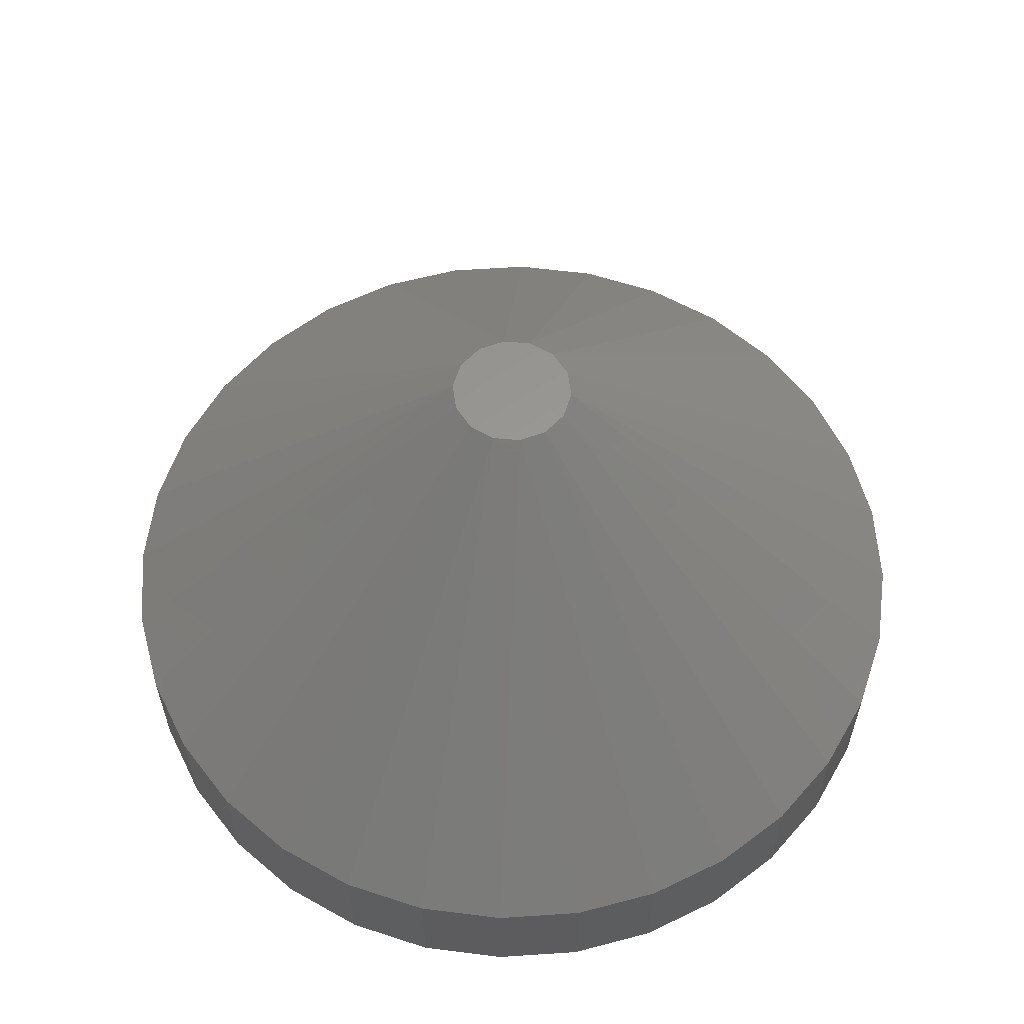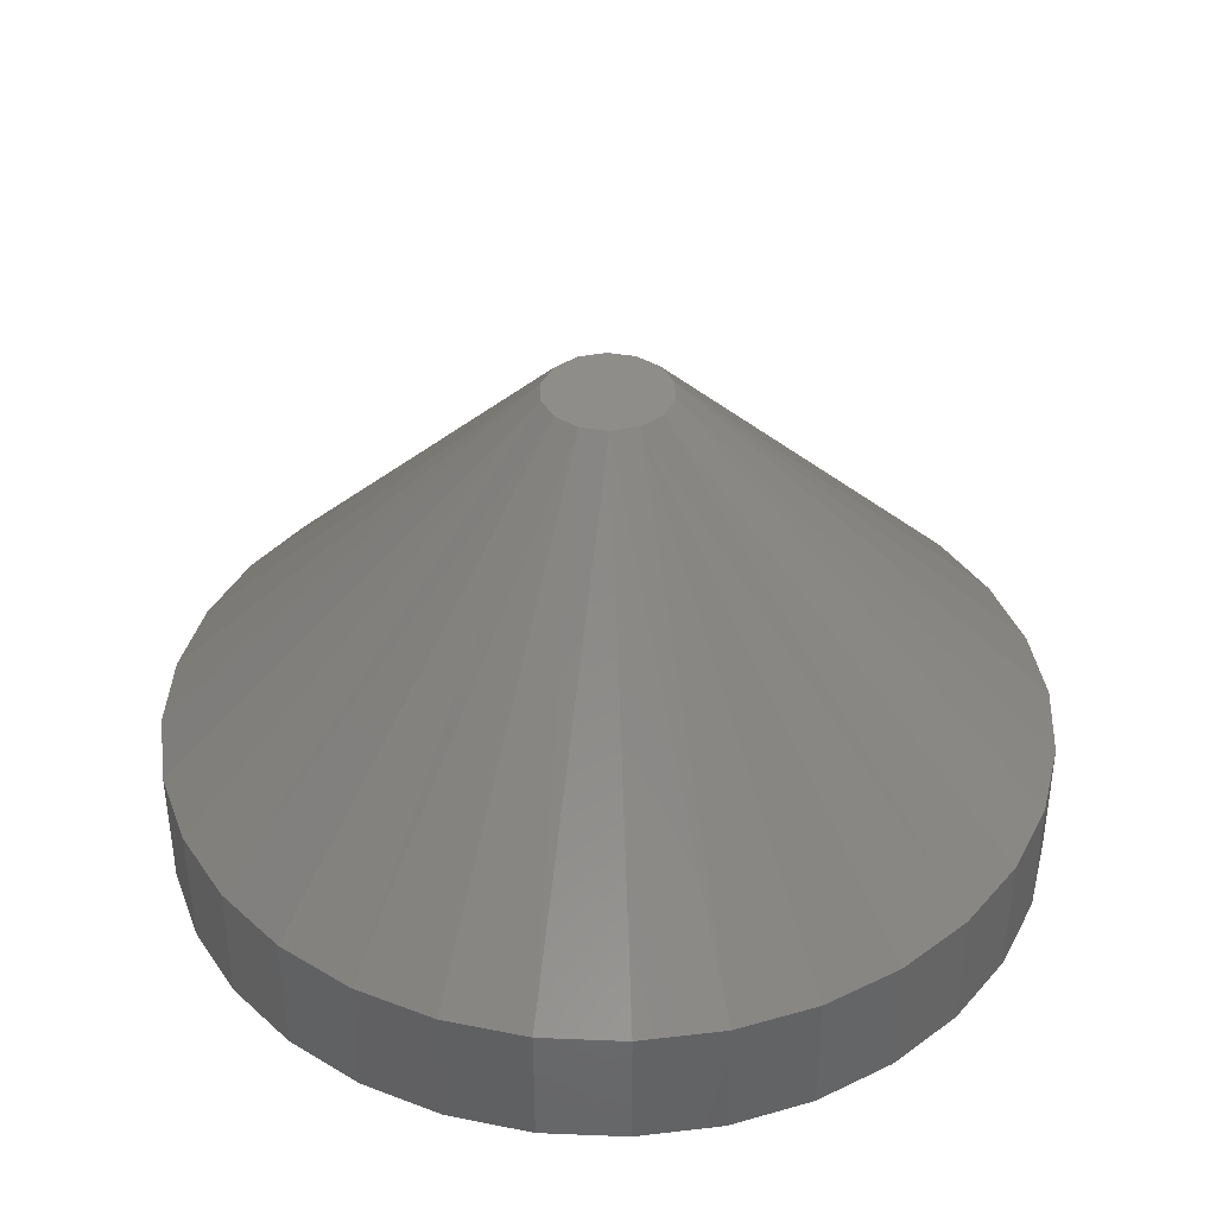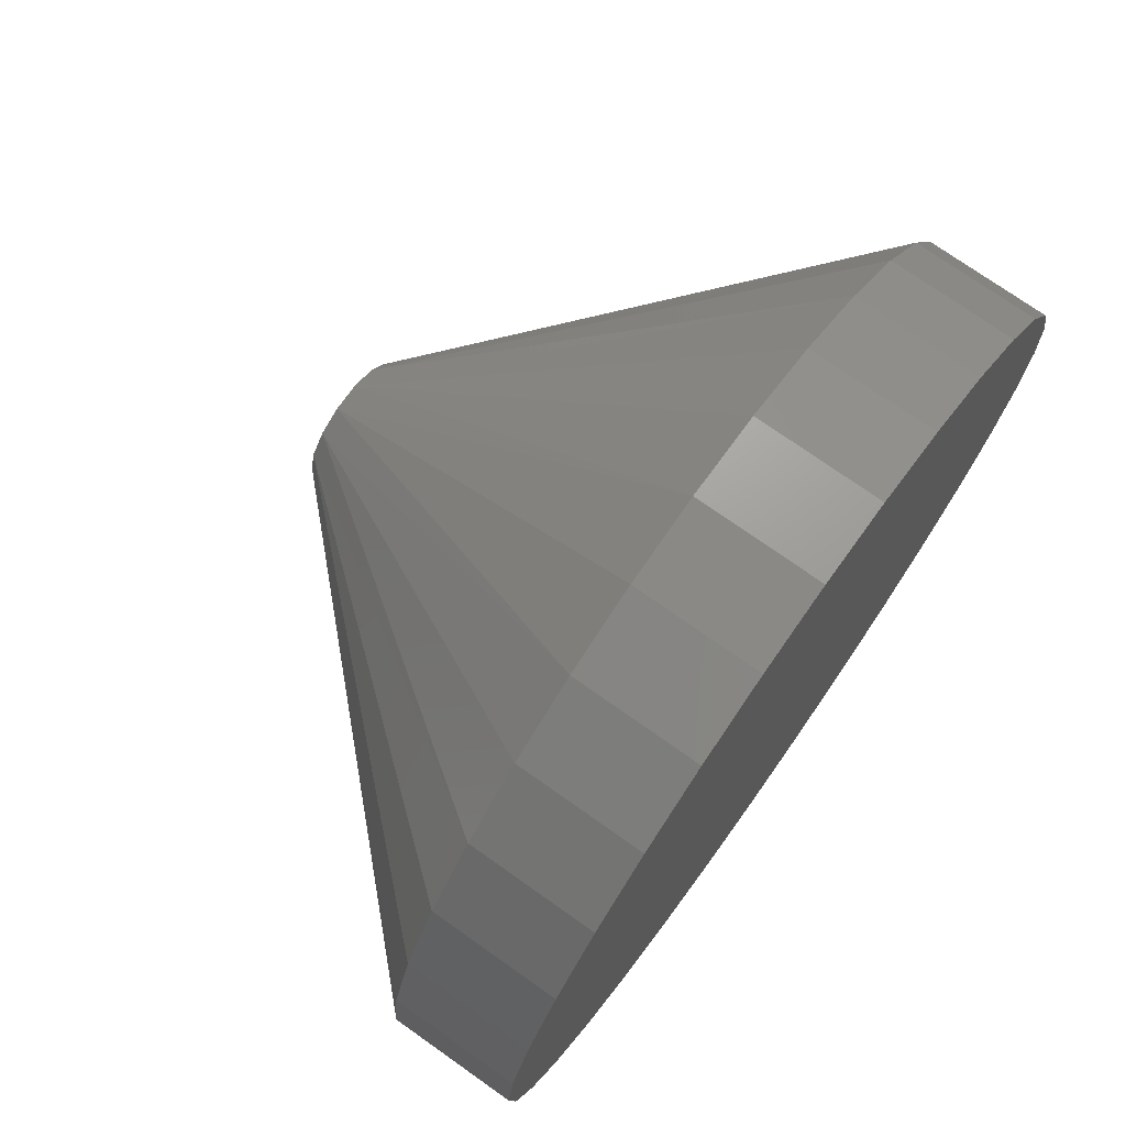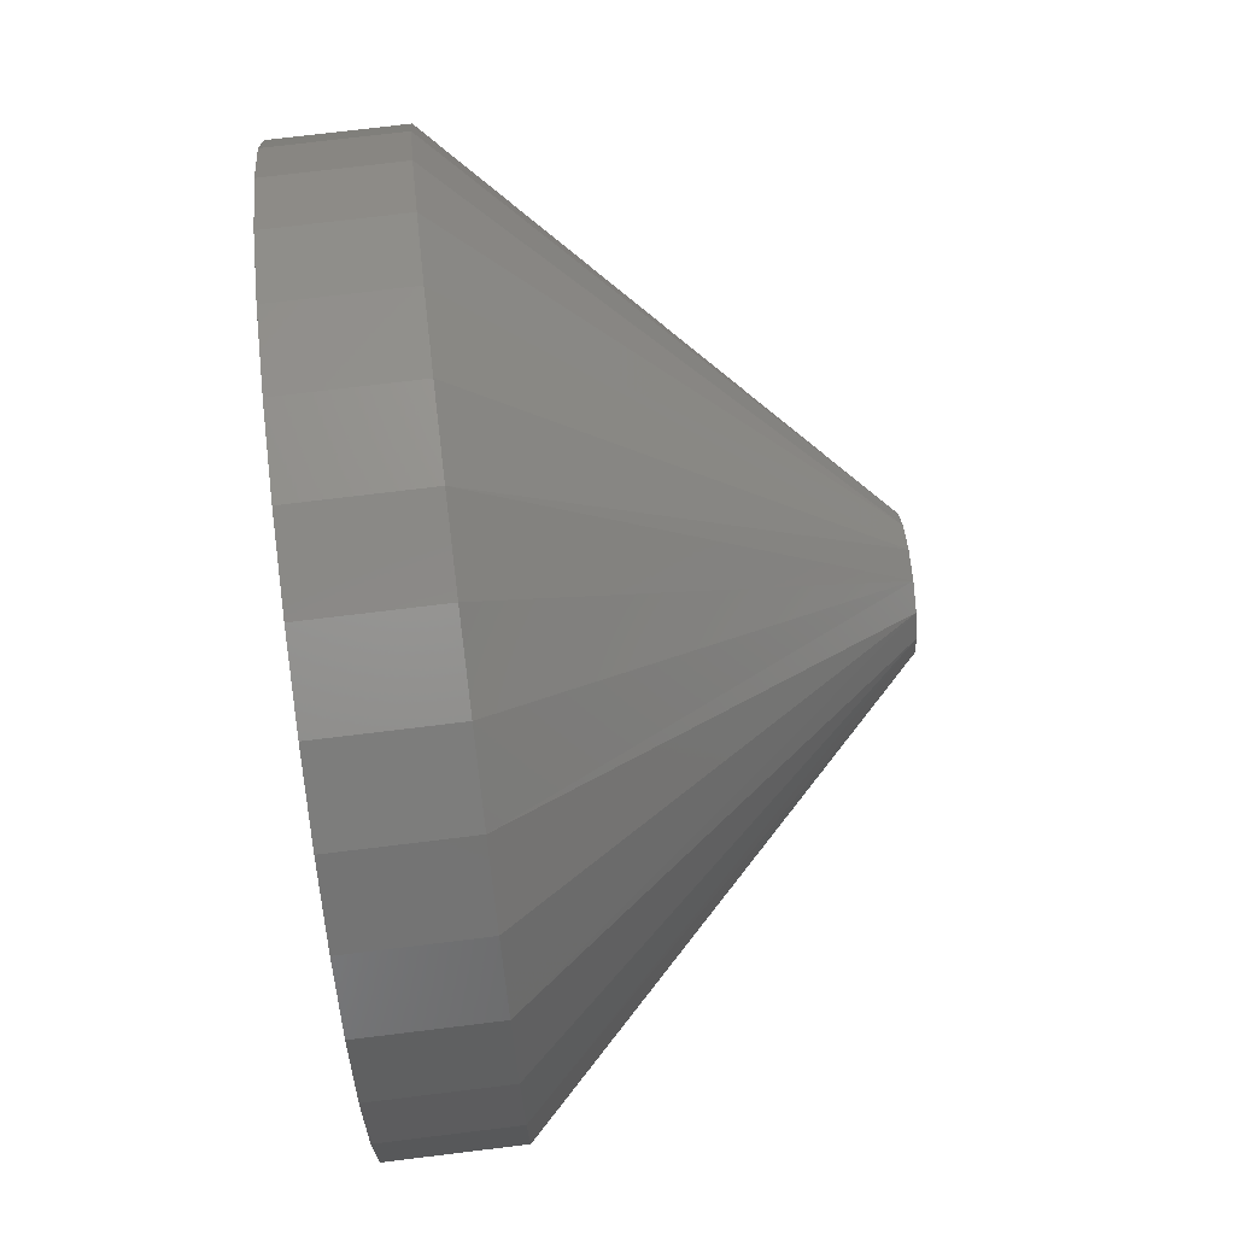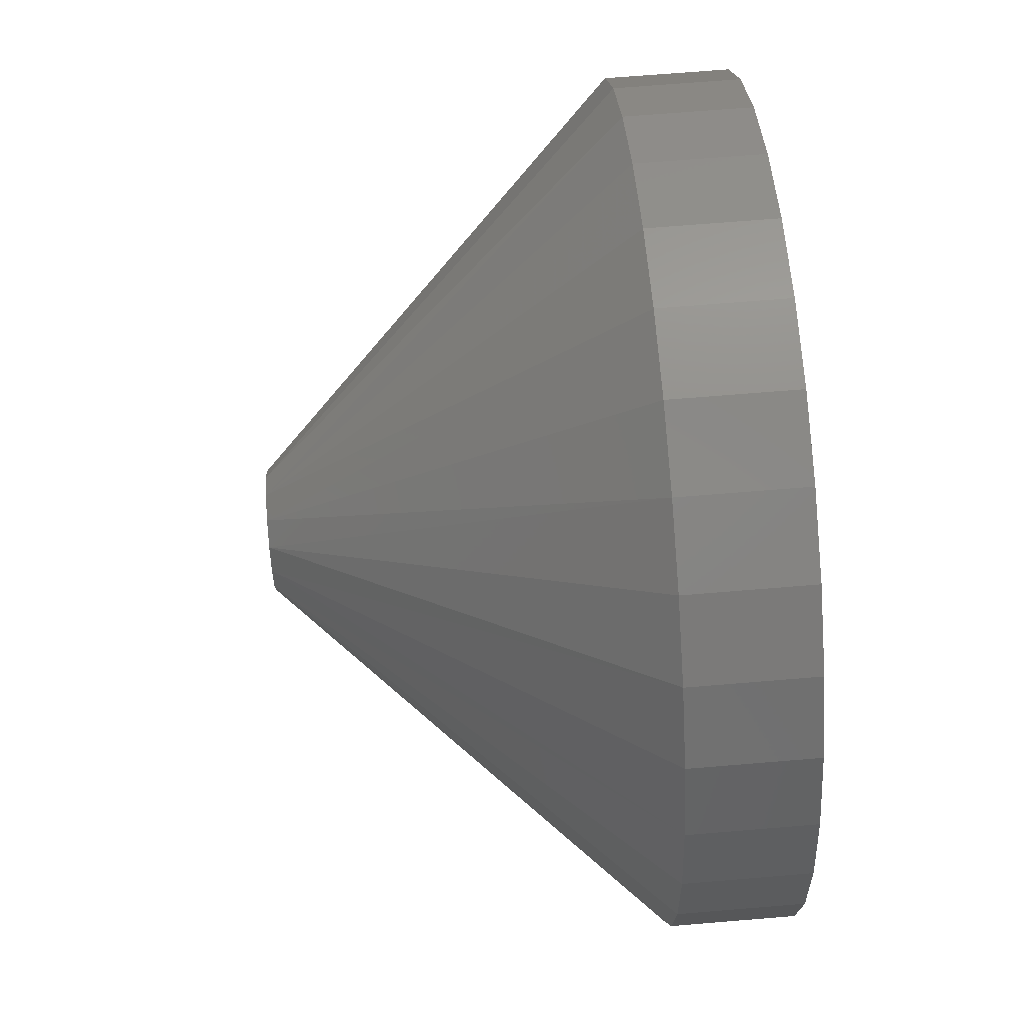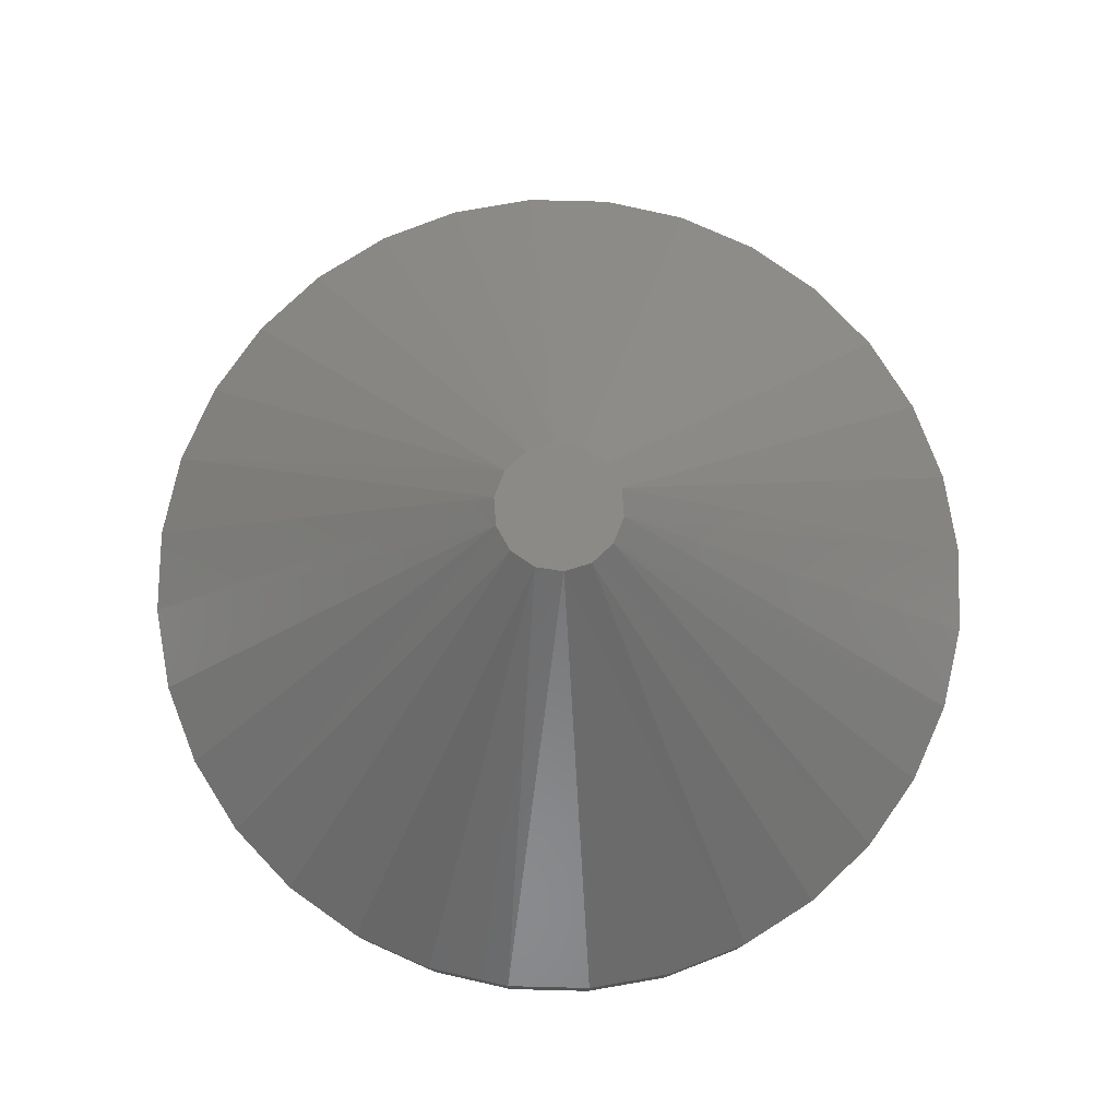
<metadata>
{"format":"stl","ext":"stl","renderer":"f3d","projection":"perspective","resolution":1024,"background":"white","views":[{"elev":59.6,"azim":-20.8,"up":"+Y"},{"elev":39.0,"azim":166.0,"up":"+Y"},{"elev":73.8,"azim":-54.7,"up":"+Z"},{"elev":75.5,"azim":83.1,"up":"+Z"},{"elev":67.2,"azim":-94.8,"up":"+Z"},{"elev":78.7,"azim":-94.2,"up":"+Y"}]}
</metadata>
<code>
# stl→obj: 78 verts, 152 faces
v 0.3715 1.516e-18 0.1289
v 0.3719 1.609e-18 0.1305
v 0.3789 1.609e-18 0.1305
v 0.3793 1.516e-18 0.1289
v 0.3719 1.423e-18 0.1272
v 0.373 1.683e-18 0.1319
v 0.3746 1.725e-18 0.1326
v 0.3763 1.725e-18 0.1326
v 0.3778 1.683e-18 0.1319
v 0.3789 1.423e-18 0.1272
v 0.3778 1.348e-18 0.1258
v 0.3763 1.306e-18 0.1251
v 0.3746 1.306e-18 0.1251
v 0.373 1.348e-18 0.1258
v 0.4027 -0.02344 0.1289
v 0.4027 -0.03125 0.1289
v 0.4022 -0.02344 0.1235
v 0.4022 -0.03125 0.1235
v 0.4006 -0.02344 0.1184
v 0.4006 -0.03125 0.1184
v 0.3981 -0.02344 0.1137
v 0.3981 -0.03125 0.1137
v 0.3947 -0.02344 0.1096
v 0.3947 -0.03125 0.1096
v 0.3906 -0.02344 0.1062
v 0.3906 -0.03125 0.1062
v 0.3859 -0.02344 0.1036
v 0.3859 -0.03125 0.1036
v 0.3807 -0.02344 0.1021
v 0.3807 -0.03125 0.1021
v 0.3754 -0.02344 0.1016
v 0.3754 -0.03125 0.1016
v 0.3701 -0.02344 0.1021
v 0.3701 -0.03125 0.1021
v 0.365 -0.02344 0.1036
v 0.365 -0.03125 0.1036
v 0.3602 -0.02344 0.1062
v 0.3602 -0.03125 0.1062
v 0.3561 -0.02344 0.1096
v 0.3561 -0.03125 0.1096
v 0.3527 -0.02344 0.1137
v 0.3527 -0.03125 0.1137
v 0.3502 -0.02344 0.1184
v 0.3502 -0.03125 0.1184
v 0.3486 -0.02344 0.1235
v 0.3486 -0.03125 0.1235
v 0.3481 -0.02344 0.1289
v 0.3481 -0.03125 0.1289
v 0.3486 -0.02344 0.1342
v 0.3486 -0.03125 0.1342
v 0.3502 -0.02344 0.1393
v 0.3502 -0.03125 0.1393
v 0.3527 -0.02344 0.144
v 0.3527 -0.03125 0.144
v 0.3561 -0.02344 0.1482
v 0.3561 -0.03125 0.1482
v 0.3602 -0.02344 0.1516
v 0.3602 -0.03125 0.1516
v 0.365 -0.02344 0.1541
v 0.365 -0.03125 0.1541
v 0.3701 -0.02344 0.1556
v 0.3701 -0.03125 0.1556
v 0.3754 -0.02344 0.1562
v 0.3754 -0.03125 0.1562
v 0.3807 -0.02344 0.1556
v 0.3807 -0.03125 0.1556
v 0.3859 -0.02344 0.1541
v 0.3859 -0.03125 0.1541
v 0.3906 -0.02344 0.1516
v 0.3906 -0.03125 0.1516
v 0.3947 -0.02344 0.1482
v 0.3947 -0.03125 0.1482
v 0.3981 -0.02344 0.144
v 0.3981 -0.03125 0.144
v 0.4006 -0.02344 0.1393
v 0.4006 -0.03125 0.1393
v 0.4022 -0.02344 0.1342
v 0.4022 -0.03125 0.1342
f 1 2 3
f 1 3 4
f 1 4 5
f 2 6 7
f 2 7 8
f 2 8 9
f 2 9 3
f 10 11 12
f 10 12 13
f 10 13 14
f 10 14 5
f 10 5 4
f 15 16 17
f 17 16 18
f 17 18 19
f 19 18 20
f 19 20 21
f 21 20 22
f 21 22 23
f 23 22 24
f 23 24 25
f 25 24 26
f 25 26 27
f 27 26 28
f 27 28 29
f 29 28 30
f 29 30 31
f 31 30 32
f 31 32 33
f 33 32 34
f 33 34 35
f 35 34 36
f 35 36 37
f 37 36 38
f 37 38 39
f 39 38 40
f 39 40 41
f 41 40 42
f 41 42 43
f 43 42 44
f 43 44 45
f 45 44 46
f 45 46 47
f 47 46 48
f 47 48 49
f 49 48 50
f 49 50 51
f 51 50 52
f 51 52 53
f 53 52 54
f 53 54 55
f 55 54 56
f 55 56 57
f 57 56 58
f 57 58 59
f 59 58 60
f 59 60 61
f 61 60 62
f 61 62 63
f 63 62 64
f 63 64 65
f 65 64 66
f 65 66 67
f 67 66 68
f 67 68 69
f 69 68 70
f 69 70 71
f 71 70 72
f 71 72 73
f 73 72 74
f 73 74 75
f 75 74 76
f 75 76 77
f 77 76 78
f 77 78 15
f 15 78 16
f 1 45 47
f 1 5 45
f 5 43 45
f 5 14 41
f 41 43 5
f 14 37 39
f 14 39 41
f 13 35 37
f 13 37 14
f 13 31 33
f 33 35 13
f 12 29 31
f 12 31 13
f 12 11 27
f 27 29 12
f 11 23 25
f 11 25 27
f 10 19 21
f 10 21 23
f 10 23 11
f 4 15 17
f 4 17 19
f 4 19 10
f 4 77 15
f 4 3 77
f 3 75 77
f 3 9 73
f 73 75 3
f 9 69 71
f 9 71 73
f 8 67 69
f 8 69 9
f 8 63 65
f 65 67 8
f 7 61 63
f 7 63 8
f 7 6 59
f 59 61 7
f 6 55 57
f 6 57 59
f 2 51 53
f 2 53 55
f 2 55 6
f 1 47 49
f 1 49 51
f 1 51 2
f 64 62 60
f 66 64 60
f 66 60 68
f 68 60 58
f 68 58 70
f 70 58 56
f 70 56 72
f 72 56 54
f 72 54 74
f 74 54 52
f 74 52 76
f 76 52 50
f 76 50 78
f 18 44 20
f 20 44 42
f 20 42 22
f 22 42 40
f 22 40 24
f 24 40 38
f 24 38 26
f 26 38 36
f 26 36 28
f 28 36 34
f 28 34 32
f 28 32 30
f 78 50 16
f 16 50 48
f 16 48 18
f 18 48 46
f 18 46 44

</code>
